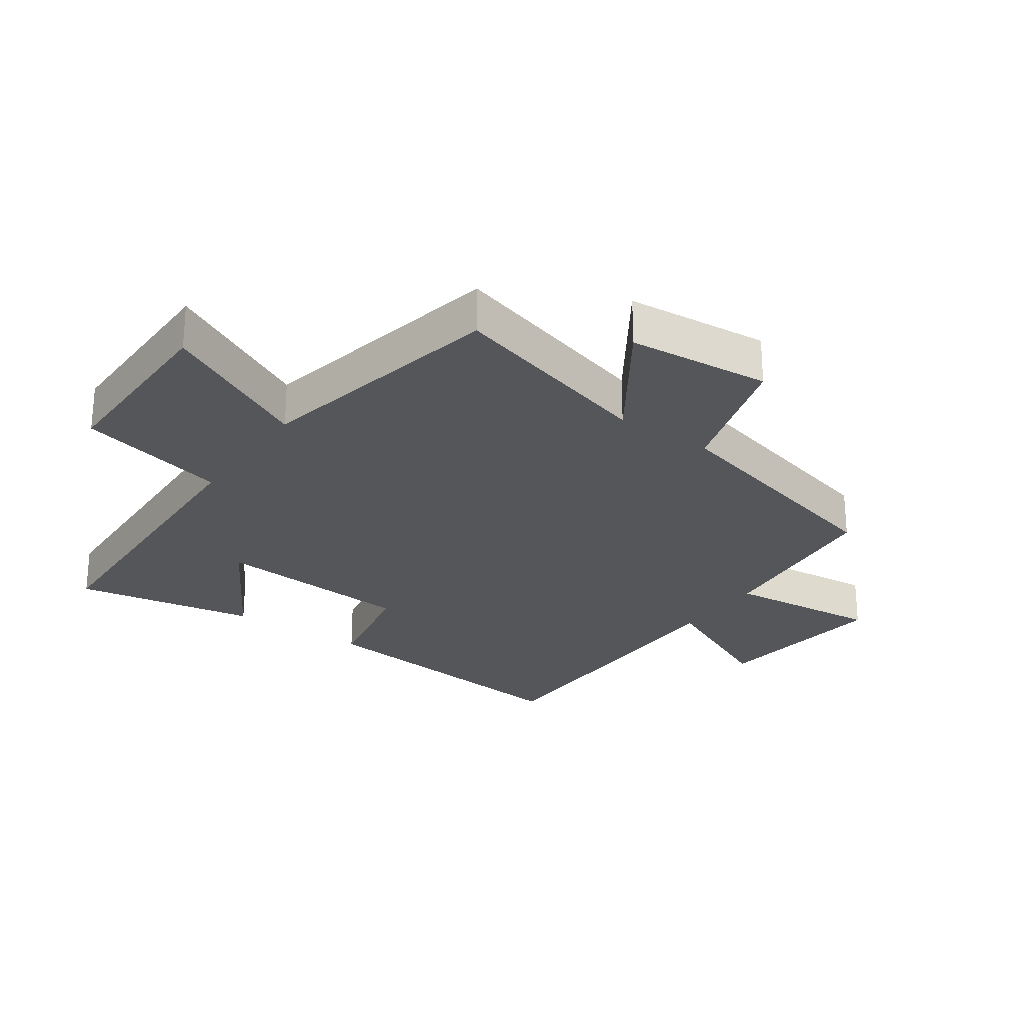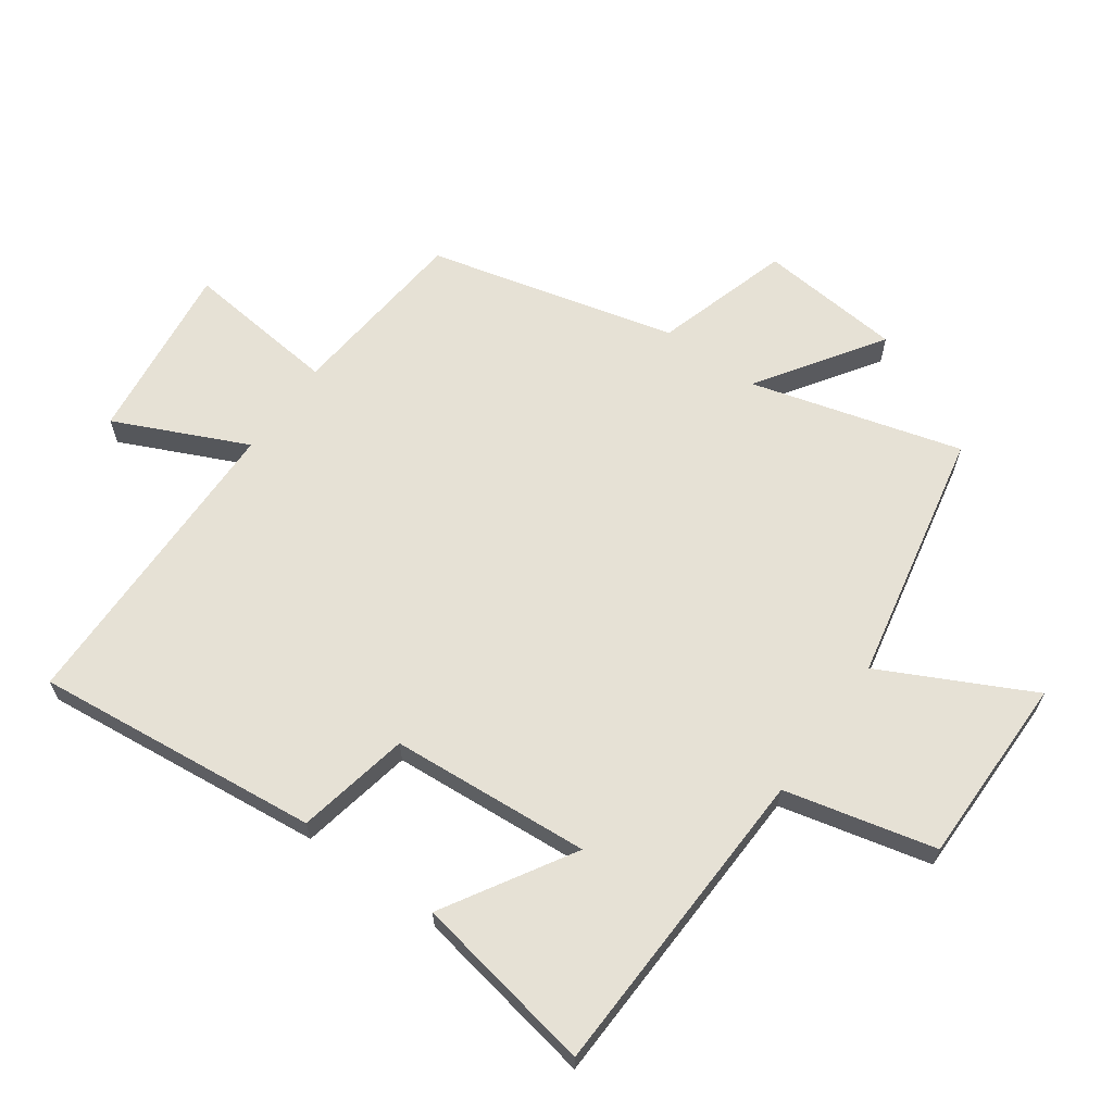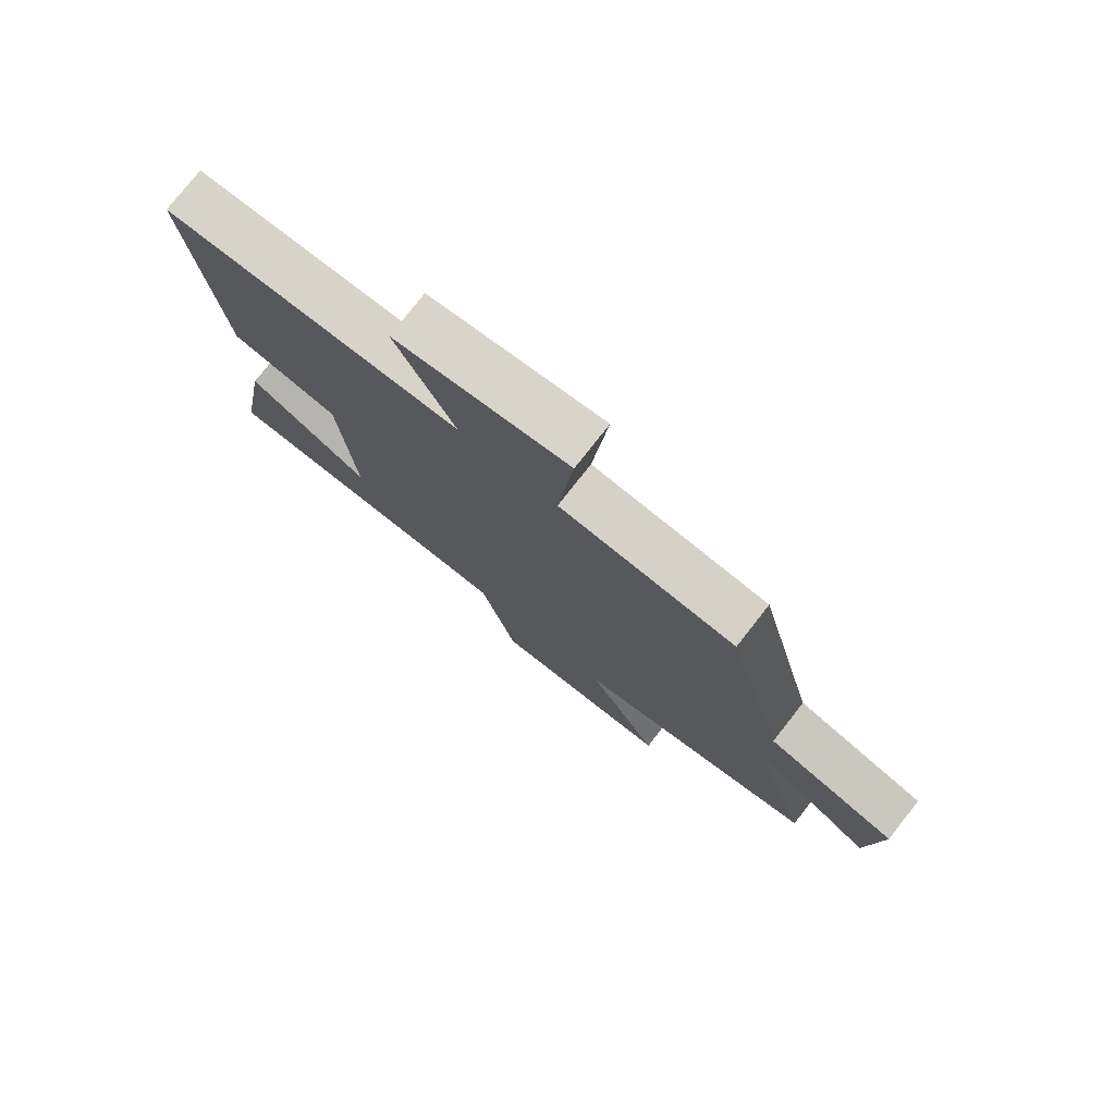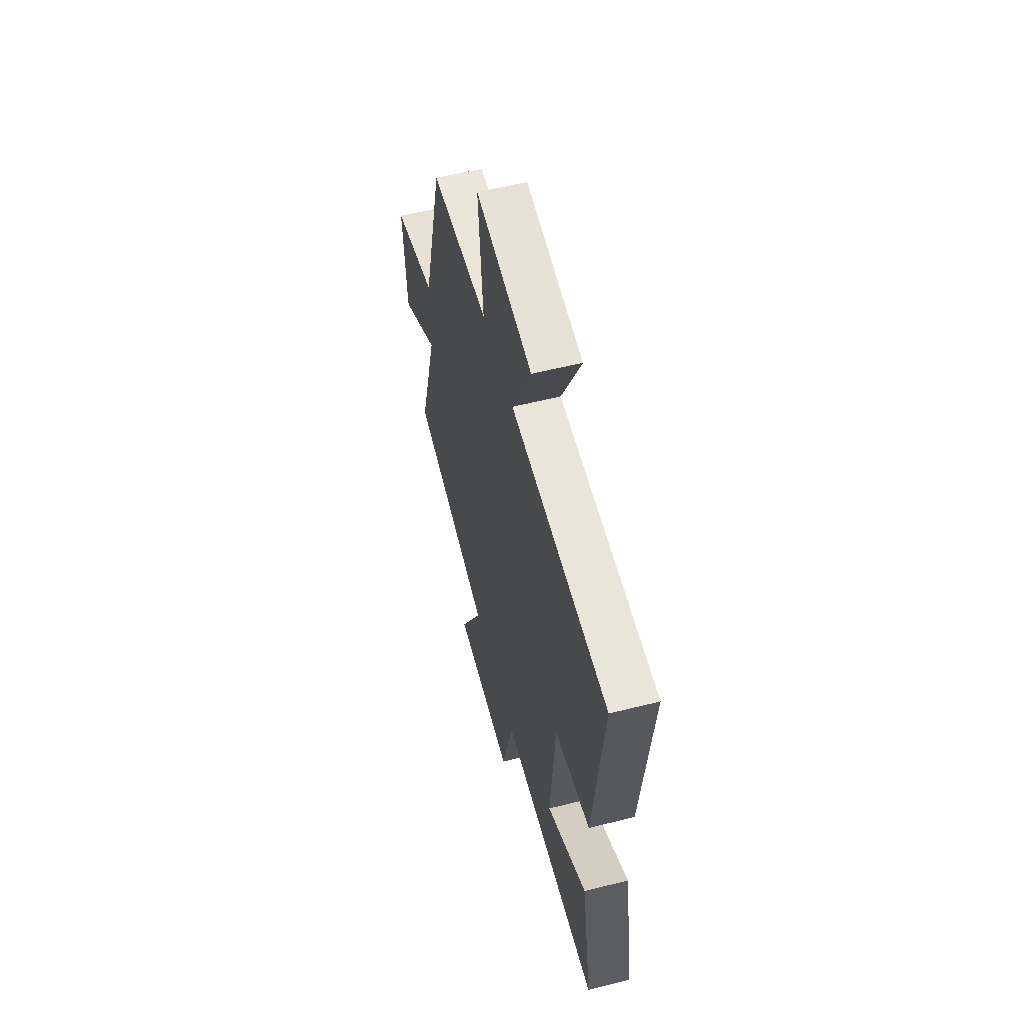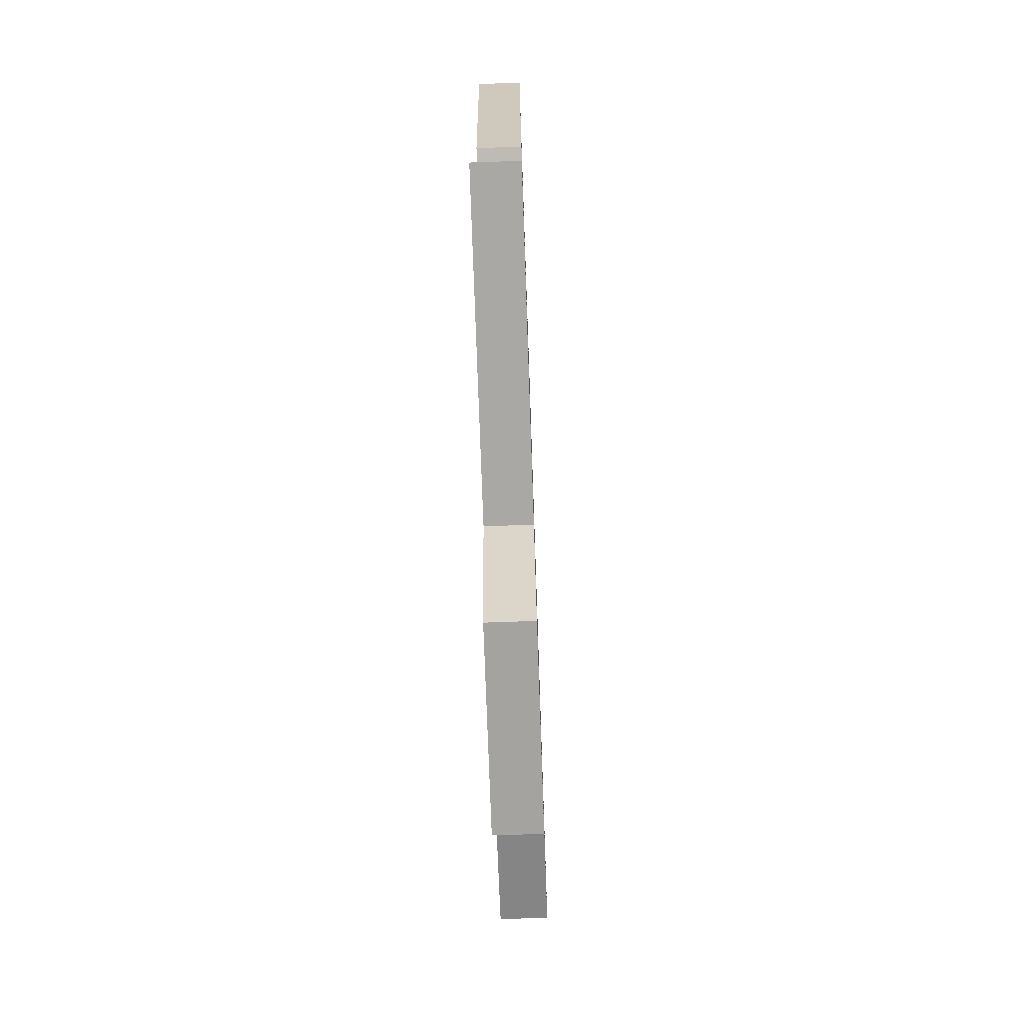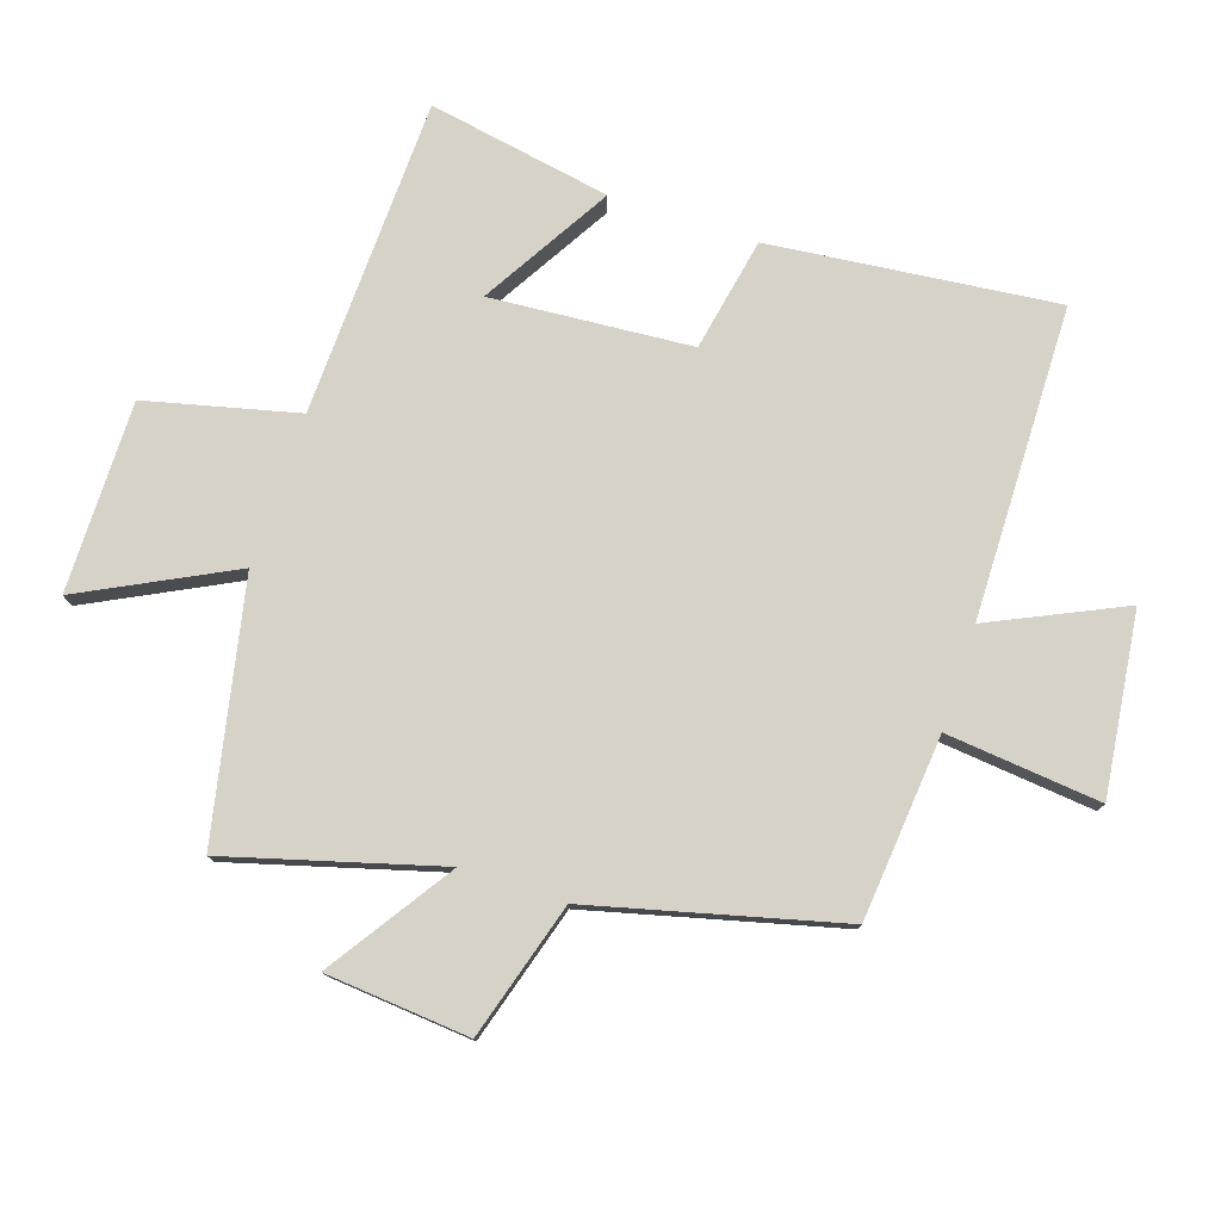
<metadata>
{"format":"obj","ext":"obj","renderer":"f3d","projection":"perspective","resolution":1024,"background":"white","views":[{"elev":-26.1,"azim":-124.9,"up":"+Y"},{"elev":64.3,"azim":125.7,"up":"+Y"},{"elev":77.2,"azim":-141.9,"up":"+Z"},{"elev":57.6,"azim":75.4,"up":"+Z"},{"elev":-73.4,"azim":92.0,"up":"+Z"},{"elev":77.6,"azim":-71.7,"up":"+Y"}]}
</metadata>
<code>
v 0.552 0.07 -0.484
v 0.049 0.07 -0.5
v -0.009 0.07 -0.739
v -0.311 0.07 -0.737
v -0.191 0.07 -0.5
v -0.594 0.07 -0.416
v -0.5 0.07 -0.082
v -0.695 0.07 -0.212
v -0.715 0.07 0.016
v -0.5 0.07 0.08
v -0.4 0.07 0.473
v -0.109 0.07 0.5
v -0.134 0.07 0.745
v 0.152 0.07 0.709
v 0.055 0.07 0.5
v 0.549 0.07 0.492
v 0.5 0.07 0.038
v 0.32 0.07 0.003
v 0.296 0.07 -0.315
v 0.5 0.07 -0.194
v 0.552 0 -0.484
v 0.049 0 -0.5
v -0.009 0 -0.739
v -0.311 0 -0.737
v -0.191 0 -0.5
v -0.594 0 -0.416
v -0.5 0 -0.082
v -0.695 0 -0.212
v -0.715 0 0.016
v -0.5 0 0.08
v -0.4 0 0.473
v -0.109 0 0.5
v -0.134 0 0.745
v 0.152 0 0.709
v 0.055 0 0.5
v 0.549 0 0.492
v 0.5 0 0.038
v 0.32 0 0.003
v 0.296 0 -0.315
v 0.5 0 -0.194
f 19 20 1 2
f 18 19 2
f 15 16 17 18
f 15 18 2
f 12 13 14 15
f 15 2 3
f 12 15 3
f 11 12 3
f 10 11 3
f 7 8 9 10
f 7 10 3
f 5 6 7
f 5 7 3
f 3 4 5
f 22 21 40 39
f 22 39 38
f 38 37 36 35
f 22 38 35
f 35 34 33 32
f 23 22 35
f 23 35 32
f 23 32 31
f 23 31 30
f 30 29 28 27
f 23 30 27
f 27 26 25
f 23 27 25
f 25 24 23
f 1 21 22 2
f 2 22 23 3
f 3 23 24 4
f 4 24 25 5
f 5 25 26 6
f 6 26 27 7
f 7 27 28 8
f 8 28 29 9
f 9 29 30 10
f 10 30 31 11
f 11 31 32 12
f 12 32 33 13
f 13 33 34 14
f 14 34 35 15
f 15 35 36 16
f 16 36 37 17
f 17 37 38 18
f 18 38 39 19
f 19 39 40 20
f 20 40 21 1

</code>
